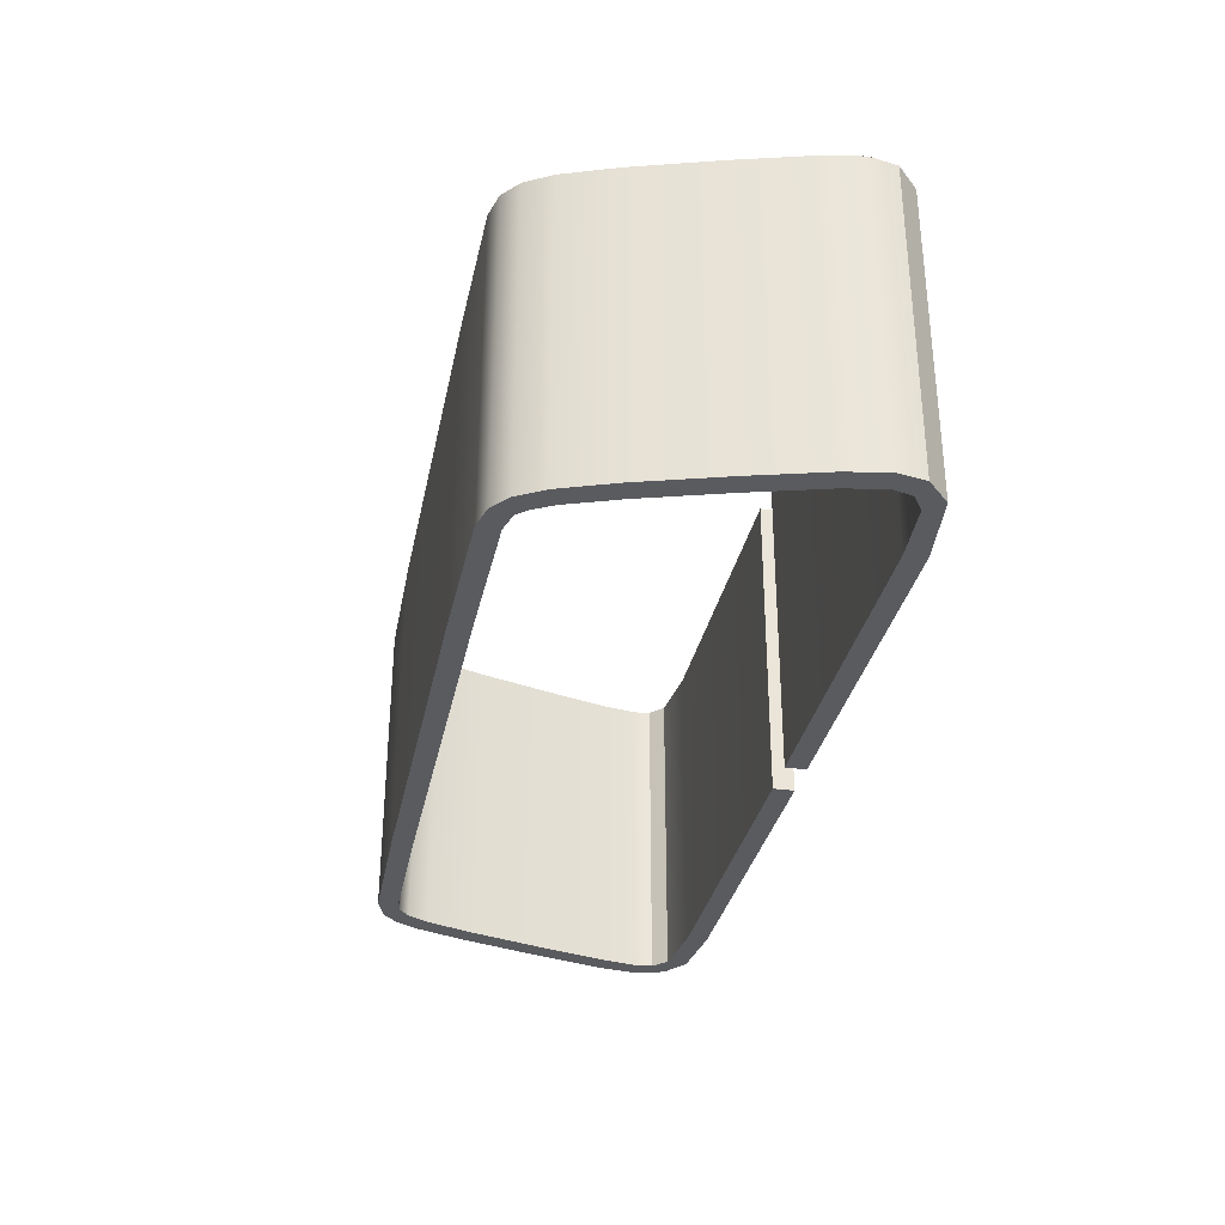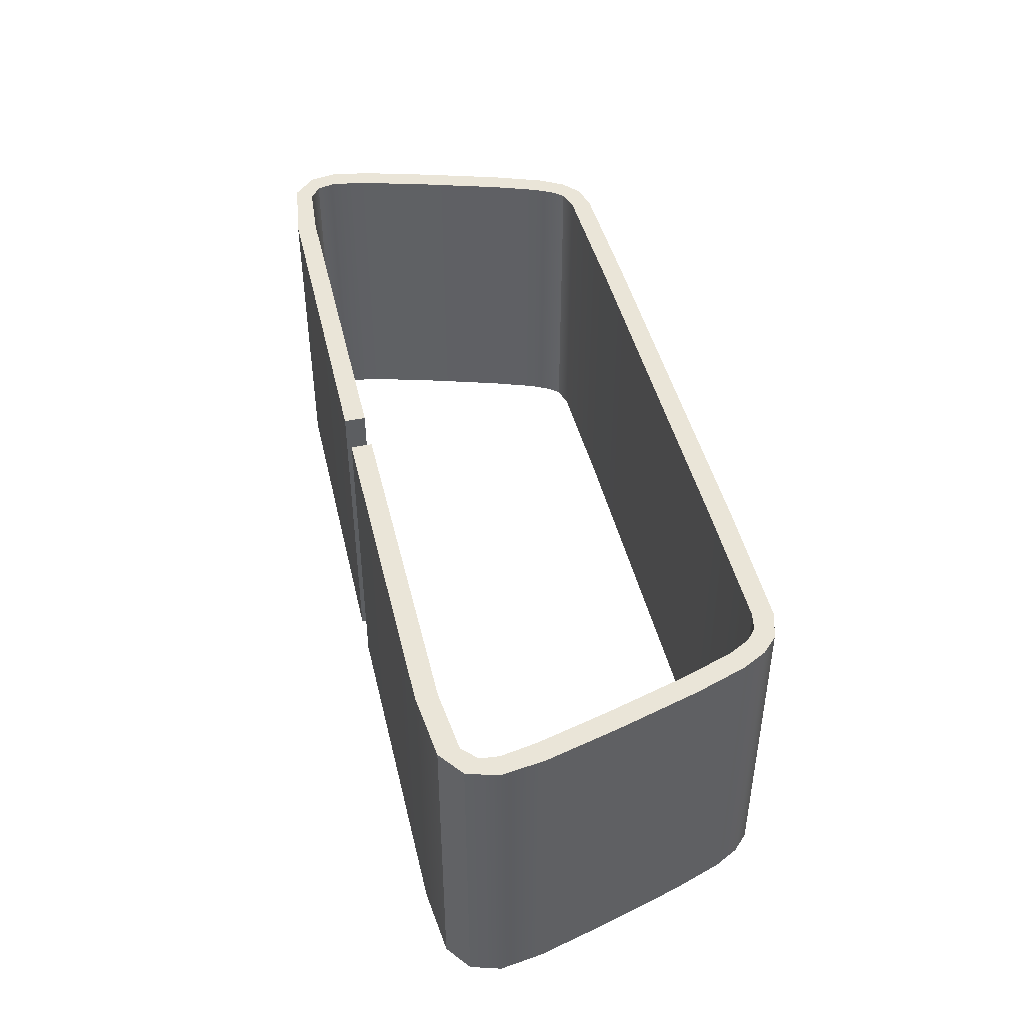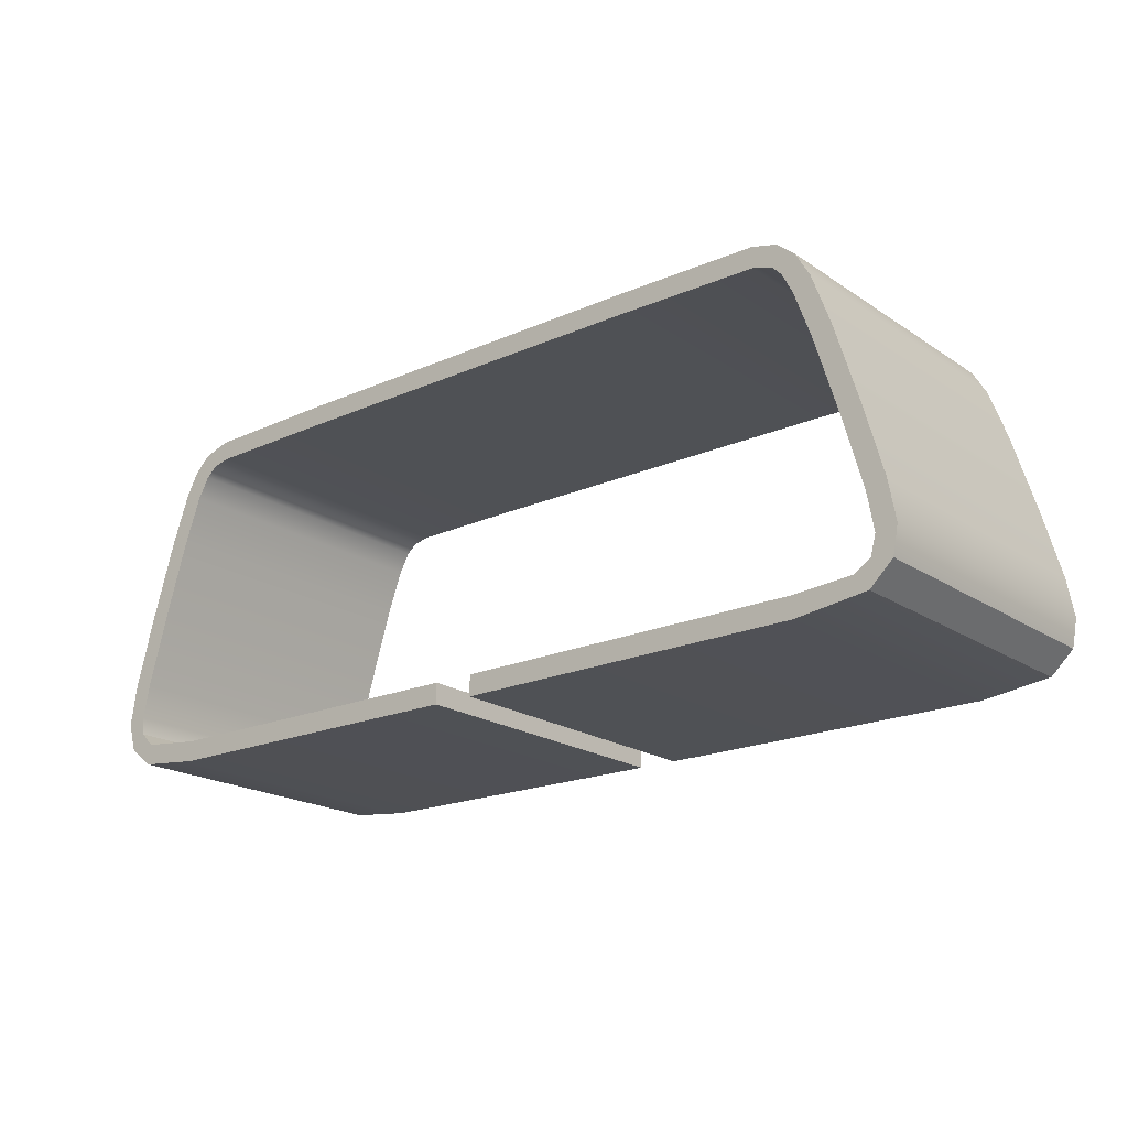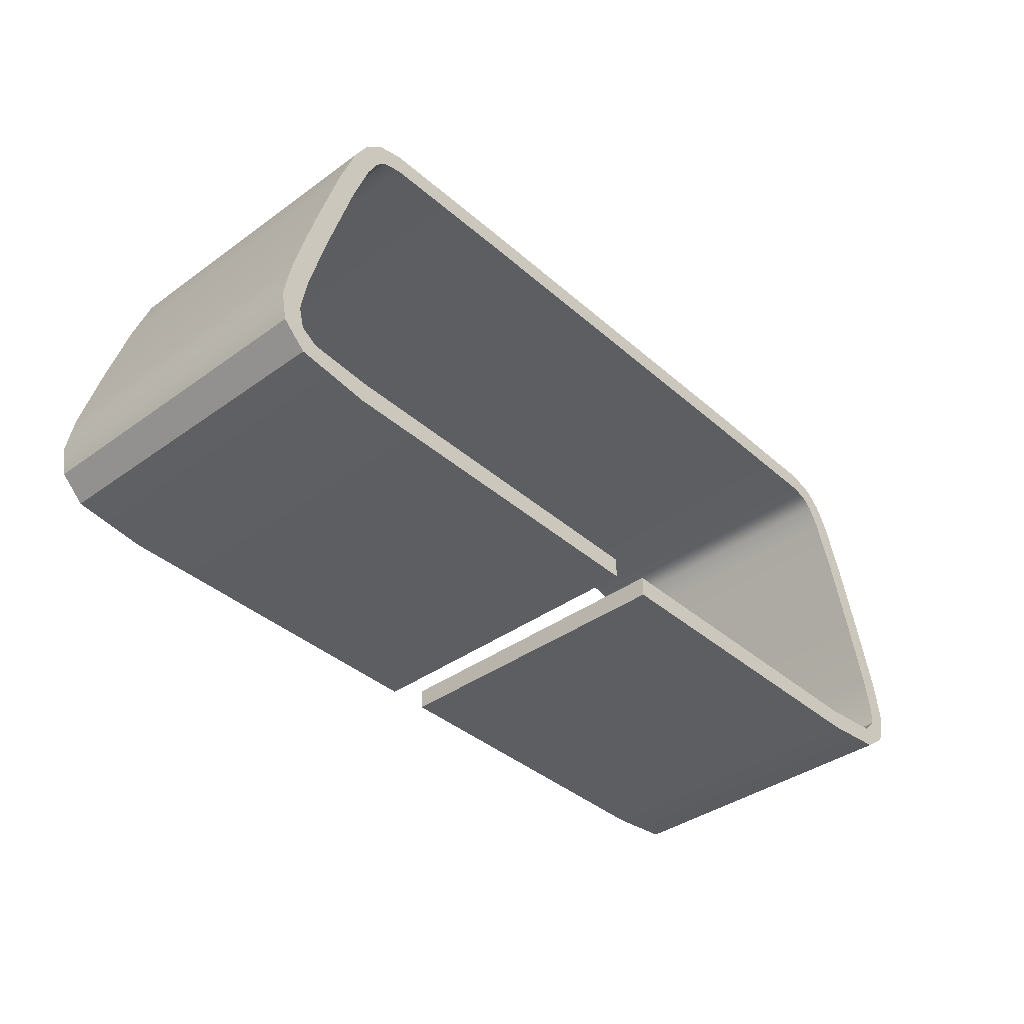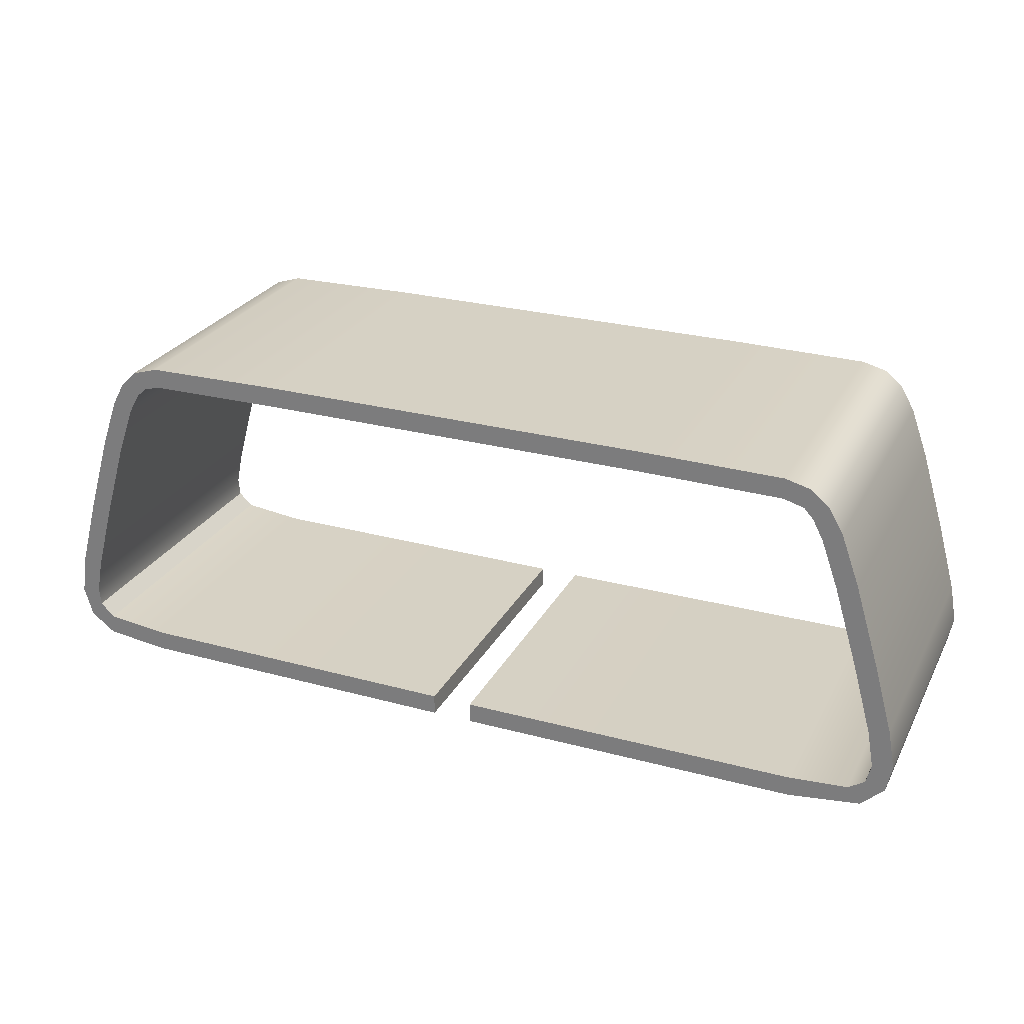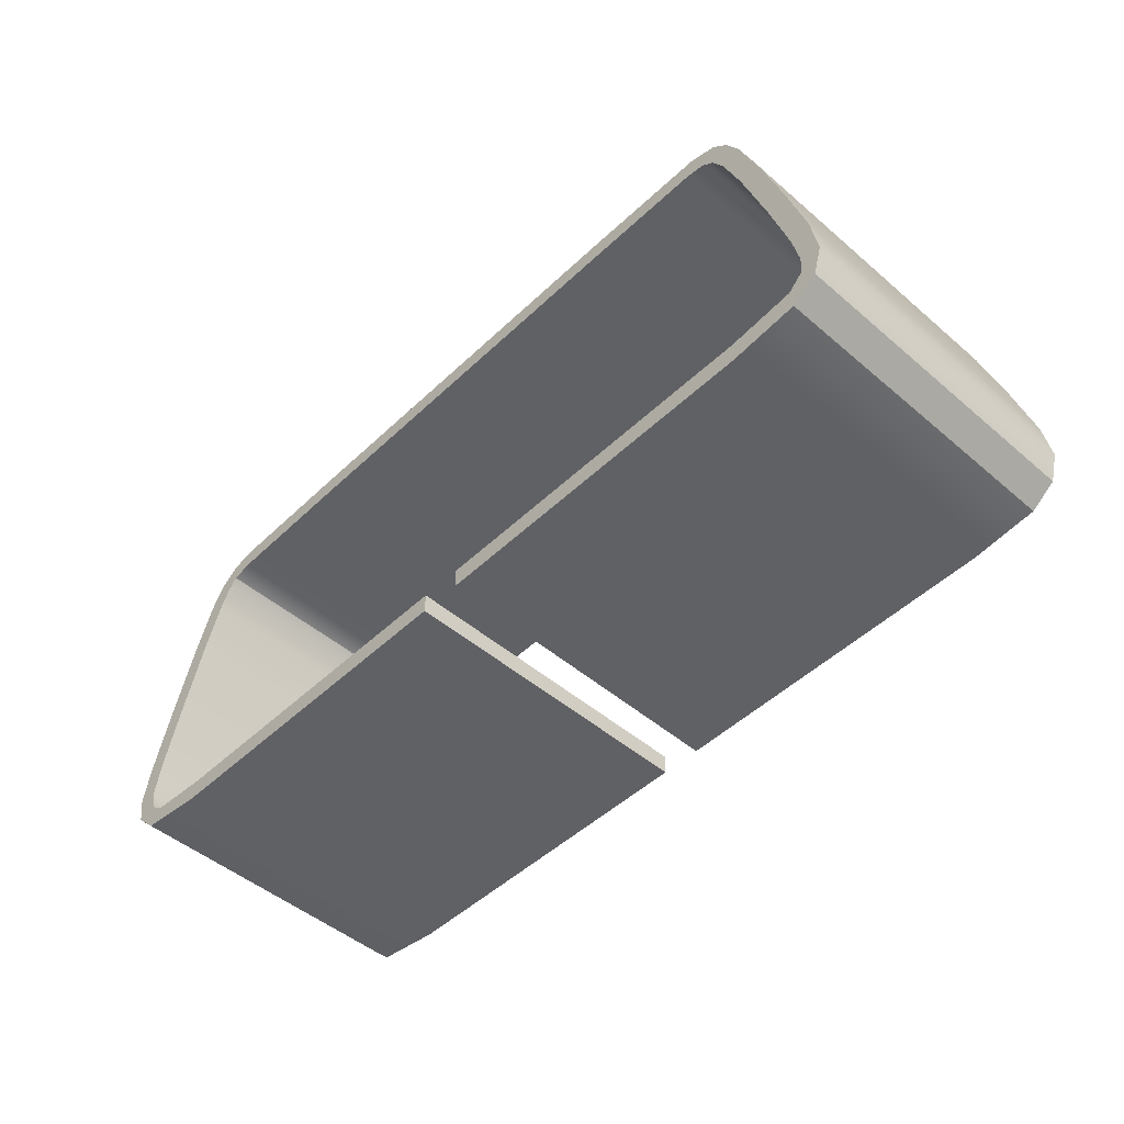
<metadata>
{"format":"obj","ext":"obj","renderer":"f3d","projection":"perspective","resolution":1024,"background":"white","views":[{"elev":-32.3,"azim":-101.3,"up":"+Z"},{"elev":44.6,"azim":77.0,"up":"+Z"},{"elev":-19.7,"azim":-140.6,"up":"+Y"},{"elev":-38.5,"azim":-47.7,"up":"+Y"},{"elev":26.7,"azim":-157.1,"up":"+Y"},{"elev":-48.6,"azim":46.4,"up":"+Y"}]}
</metadata>
<code>
g default
v 1 -0.5 7.5
v 1 0 7.5
v 1 0.5 7.5
v 1 -0.5 0
v 1 0 0
v 1 0.5 0
v 1 -0.5 -7.5
v 1 0 -7.5
v 1 0.5 -7.5
v 17.46 -0.4519 7.5
v 20.66 -0.1133 7.5
v 21.88 0.7842 7.5
v 22.3 2.205 7.5
v 21.98 4.26 7.5
v 21.04 7.678 7.5
v 19.86 11.54 7.5
v 18.99 13.95 7.5
v 18.36 15.11 7.5
v 17.6 15.83 7.5
v 16.31 16.24 7.5
v 9.541 16.33 7.5
v -9.765 16.33 7.5
v -16.55 16.25 7.5
v -17.76 15.94 7.5
v -18.62 15.23 7.5
v -19.33 14.02 7.5
v -20.22 11.57 7.5
v -21.4 7.69 7.5
v -22.34 4.307 7.5
v -22.68 2.401 7.5
v -22.42 1.061 7.5
v -21.3 -0.001706 7.5
v -17.85 -0.4492 7.5
v -1.001 -0.5 7.5
v 17.46 0.04808 7.5
v 20.61 0.3839 7.5
v 21.56 1.17 7.5
v 21.82 2.314 7.5
v 21.49 4.173 7.5
v 20.55 7.544 7.5
v 19.38 11.4 7.5
v 18.52 13.78 7.5
v 17.92 14.86 7.5
v 17.27 15.46 7.5
v 16.17 15.75 7.5
v 9.535 15.83 7.5
v -9.765 15.83 7.5
v -16.54 15.75 7.5
v -17.63 15.46 7.5
v -18.29 14.86 7.5
v -18.89 13.78 7.5
v -19.75 11.4 7.5
v -20.92 7.544 7.5
v -21.86 4.173 7.5
v -22.18 2.314 7.5
v -21.93 1.17 7.5
v -20.98 0.3839 7.5
v -17.8 0.04808 7.5
v -1 2e-06 7.5
v -1 2e-06 -0
v 17.46 -0.4519 0
v 20.66 -0.1133 0
v 21.88 0.7842 0
v 22.3 2.205 0
v 21.98 4.26 0
v 21.04 7.678 0
v 19.86 11.54 0
v 18.99 13.95 0
v 18.36 15.11 0
v 17.6 15.83 0
v 16.31 16.24 0
v 9.541 16.33 0
v -9.765 16.33 -0
v -16.55 16.25 -0
v -17.76 15.94 -0
v -18.62 15.23 -0
v -19.33 14.02 -0
v -20.22 11.57 -0
v -21.4 7.69 -0
v -22.34 4.307 -0
v -22.68 2.401 -0
v -22.42 1.061 -0
v -21.3 -0.001706 -0
v -17.85 -0.4492 -0
v -1.001 -0.5 -0
v 17.46 0.5481 7.5
v 20.56 0.8811 7.5
v 21.24 1.555 7.5
v 21.33 2.422 7.5
v 21 4.086 7.5
v 20.07 7.411 7.5
v 18.9 11.25 7.5
v 18.05 13.61 7.5
v 17.48 14.62 7.5
v 16.93 15.09 7.5
v 16.04 15.27 7.5
v 9.529 15.33 7.5
v -9.765 15.33 7.5
v -16.53 15.25 7.5
v -17.5 14.98 7.5
v -17.95 14.49 7.5
v -18.45 13.53 7.5
v -19.28 11.23 7.5
v -20.44 7.399 7.5
v -21.37 4.04 7.5
v -21.69 2.227 7.5
v -21.44 1.278 7.5
v -20.66 0.7696 7.5
v -17.74 0.5453 7.5
v -0.9986 0.5 7.5
v 17.46 0.5481 0
v 20.56 0.8811 0
v 21.24 1.555 0
v 21.33 2.422 0
v 21 4.086 0
v 20.07 7.411 0
v 18.9 11.25 0
v 18.05 13.61 0
v 17.48 14.62 0
v 16.93 15.09 0
v 16.04 15.27 0
v 9.529 15.33 0
v -9.765 15.33 -0
v -16.53 15.25 -0
v -17.5 14.98 -0
v -17.95 14.49 -0
v -18.45 13.53 -0
v -19.28 11.23 -0
v -20.44 7.399 -0
v -21.37 4.04 -0
v -21.69 2.227 -0
v -21.44 1.278 -0
v -20.66 0.7696 -0
v -17.74 0.5453 -0
v -0.9986 0.5 -0
v 17.46 0.04808 -7.5
v 20.61 0.3839 -7.5
v 21.56 1.17 -7.5
v 21.82 2.314 -7.5
v 21.49 4.173 -7.5
v 20.55 7.544 -7.5
v 19.38 11.4 -7.5
v 18.52 13.78 -7.5
v 17.92 14.86 -7.5
v 17.27 15.46 -7.5
v 16.17 15.75 -7.5
v 9.535 15.83 -7.5
v -9.765 15.83 -7.5
v -16.54 15.75 -7.5
v -17.63 15.46 -7.5
v -18.29 14.86 -7.5
v -18.89 13.78 -7.5
v -19.75 11.4 -7.5
v -20.92 7.544 -7.5
v -21.86 4.173 -7.5
v -22.18 2.314 -7.5
v -21.93 1.17 -7.5
v -20.98 0.3839 -7.5
v -17.8 0.04808 -7.5
v -1 2e-06 -7.5
v 17.46 -0.4519 -7.5
v 20.66 -0.1133 -7.5
v 21.88 0.7842 -7.5
v 22.3 2.205 -7.5
v 21.98 4.26 -7.5
v 21.04 7.678 -7.5
v 19.86 11.54 -7.5
v 18.99 13.95 -7.5
v 18.36 15.11 -7.5
v 17.6 15.83 -7.5
v 16.31 16.24 -7.5
v 9.541 16.33 -7.5
v -9.765 16.33 -7.5
v -16.55 16.25 -7.5
v -17.76 15.94 -7.5
v -18.62 15.23 -7.5
v -19.33 14.02 -7.5
v -20.22 11.57 -7.5
v -21.4 7.69 -7.5
v -22.34 4.307 -7.5
v -22.68 2.401 -7.5
v -22.42 1.061 -7.5
v -21.3 -0.001706 -7.5
v -17.85 -0.4492 -7.5
v -1.001 -0.5 -7.5
v 17.46 0.5481 -7.5
v 20.56 0.8811 -7.5
v 21.24 1.555 -7.5
v 21.33 2.422 -7.5
v 21 4.086 -7.5
v 20.07 7.411 -7.5
v 18.9 11.25 -7.5
v 18.05 13.61 -7.5
v 17.48 14.62 -7.5
v 16.93 15.09 -7.5
v 16.04 15.27 -7.5
v 9.529 15.33 -7.5
v -9.765 15.33 -7.5
v -16.53 15.25 -7.5
v -17.5 14.98 -7.5
v -17.95 14.49 -7.5
v -18.45 13.53 -7.5
v -19.28 11.23 -7.5
v -20.44 7.399 -7.5
v -21.37 4.04 -7.5
v -21.69 2.227 -7.5
v -21.44 1.278 -7.5
v -20.66 0.7696 -7.5
v -17.74 0.5453 -7.5
v -0.9986 0.5 -7.5
g pPlane1
f 34 85 60 59
f 59 60 135 110
f 85 185 160 60
f 60 160 210 135
f 1 2 5 4
f 2 3 6 5
f 4 5 8 7
f 5 6 9 8
f 1 10 35 2
f 10 11 36 35
f 11 12 37 36
f 12 13 38 37
f 13 14 39 38
f 14 15 40 39
f 15 16 41 40
f 16 17 42 41
f 17 18 43 42
f 18 19 44 43
f 19 20 45 44
f 20 21 46 45
f 21 22 47 46
f 22 23 48 47
f 23 24 49 48
f 24 25 50 49
f 25 26 51 50
f 26 27 52 51
f 27 28 53 52
f 28 29 54 53
f 29 30 55 54
f 30 31 56 55
f 31 32 57 56
f 32 33 58 57
f 33 34 59 58
f 4 61 10 1
f 61 62 11 10
f 62 63 12 11
f 63 64 13 12
f 64 65 14 13
f 65 66 15 14
f 66 67 16 15
f 67 68 17 16
f 68 69 18 17
f 69 70 19 18
f 70 71 20 19
f 71 72 21 20
f 72 73 22 21
f 73 74 23 22
f 74 75 24 23
f 75 76 25 24
f 76 77 26 25
f 77 78 27 26
f 78 79 28 27
f 79 80 29 28
f 80 81 30 29
f 81 82 31 30
f 82 83 32 31
f 83 84 33 32
f 84 85 34 33
f 2 35 86 3
f 35 36 87 86
f 36 37 88 87
f 37 38 89 88
f 38 39 90 89
f 39 40 91 90
f 40 41 92 91
f 41 42 93 92
f 42 43 94 93
f 43 44 95 94
f 44 45 96 95
f 45 46 97 96
f 46 47 98 97
f 47 48 99 98
f 48 49 100 99
f 49 50 101 100
f 50 51 102 101
f 51 52 103 102
f 52 53 104 103
f 53 54 105 104
f 54 55 106 105
f 55 56 107 106
f 56 57 108 107
f 57 58 109 108
f 58 59 110 109
f 3 86 111 6
f 86 87 112 111
f 87 88 113 112
f 88 89 114 113
f 89 90 115 114
f 90 91 116 115
f 91 92 117 116
f 92 93 118 117
f 93 94 119 118
f 94 95 120 119
f 95 96 121 120
f 96 97 122 121
f 97 98 123 122
f 98 99 124 123
f 99 100 125 124
f 100 101 126 125
f 101 102 127 126
f 102 103 128 127
f 103 104 129 128
f 104 105 130 129
f 105 106 131 130
f 106 107 132 131
f 107 108 133 132
f 108 109 134 133
f 109 110 135 134
f 8 136 161 7
f 136 137 162 161
f 137 138 163 162
f 138 139 164 163
f 139 140 165 164
f 140 141 166 165
f 141 142 167 166
f 142 143 168 167
f 143 144 169 168
f 144 145 170 169
f 145 146 171 170
f 146 147 172 171
f 147 148 173 172
f 148 149 174 173
f 149 150 175 174
f 150 151 176 175
f 151 152 177 176
f 152 153 178 177
f 153 154 179 178
f 154 155 180 179
f 155 156 181 180
f 156 157 182 181
f 157 158 183 182
f 158 159 184 183
f 159 160 185 184
f 7 161 61 4
f 161 162 62 61
f 162 163 63 62
f 163 164 64 63
f 164 165 65 64
f 165 166 66 65
f 166 167 67 66
f 167 168 68 67
f 168 169 69 68
f 169 170 70 69
f 170 171 71 70
f 171 172 72 71
f 172 173 73 72
f 173 174 74 73
f 174 175 75 74
f 175 176 76 75
f 176 177 77 76
f 177 178 78 77
f 178 179 79 78
f 179 180 80 79
f 180 181 81 80
f 181 182 82 81
f 182 183 83 82
f 183 184 84 83
f 184 185 85 84
f 6 111 186 9
f 111 112 187 186
f 112 113 188 187
f 113 114 189 188
f 114 115 190 189
f 115 116 191 190
f 116 117 192 191
f 117 118 193 192
f 118 119 194 193
f 119 120 195 194
f 120 121 196 195
f 121 122 197 196
f 122 123 198 197
f 123 124 199 198
f 124 125 200 199
f 125 126 201 200
f 126 127 202 201
f 127 128 203 202
f 128 129 204 203
f 129 130 205 204
f 130 131 206 205
f 131 132 207 206
f 132 133 208 207
f 133 134 209 208
f 134 135 210 209
f 9 186 136 8
f 186 187 137 136
f 187 188 138 137
f 188 189 139 138
f 189 190 140 139
f 190 191 141 140
f 191 192 142 141
f 192 193 143 142
f 193 194 144 143
f 194 195 145 144
f 195 196 146 145
f 196 197 147 146
f 197 198 148 147
f 198 199 149 148
f 199 200 150 149
f 200 201 151 150
f 201 202 152 151
f 202 203 153 152
f 203 204 154 153
f 204 205 155 154
f 205 206 156 155
f 206 207 157 156
f 207 208 158 157
f 208 209 159 158
f 209 210 160 159

</code>
